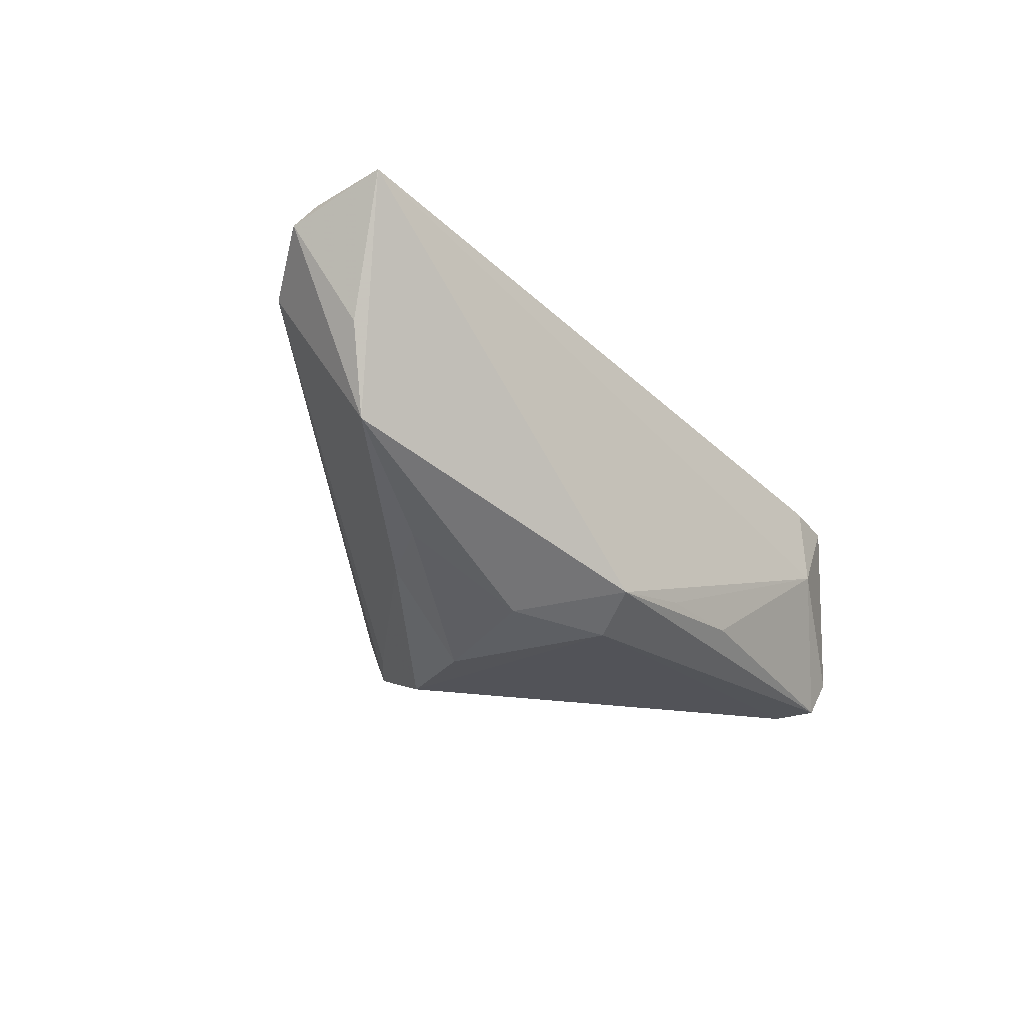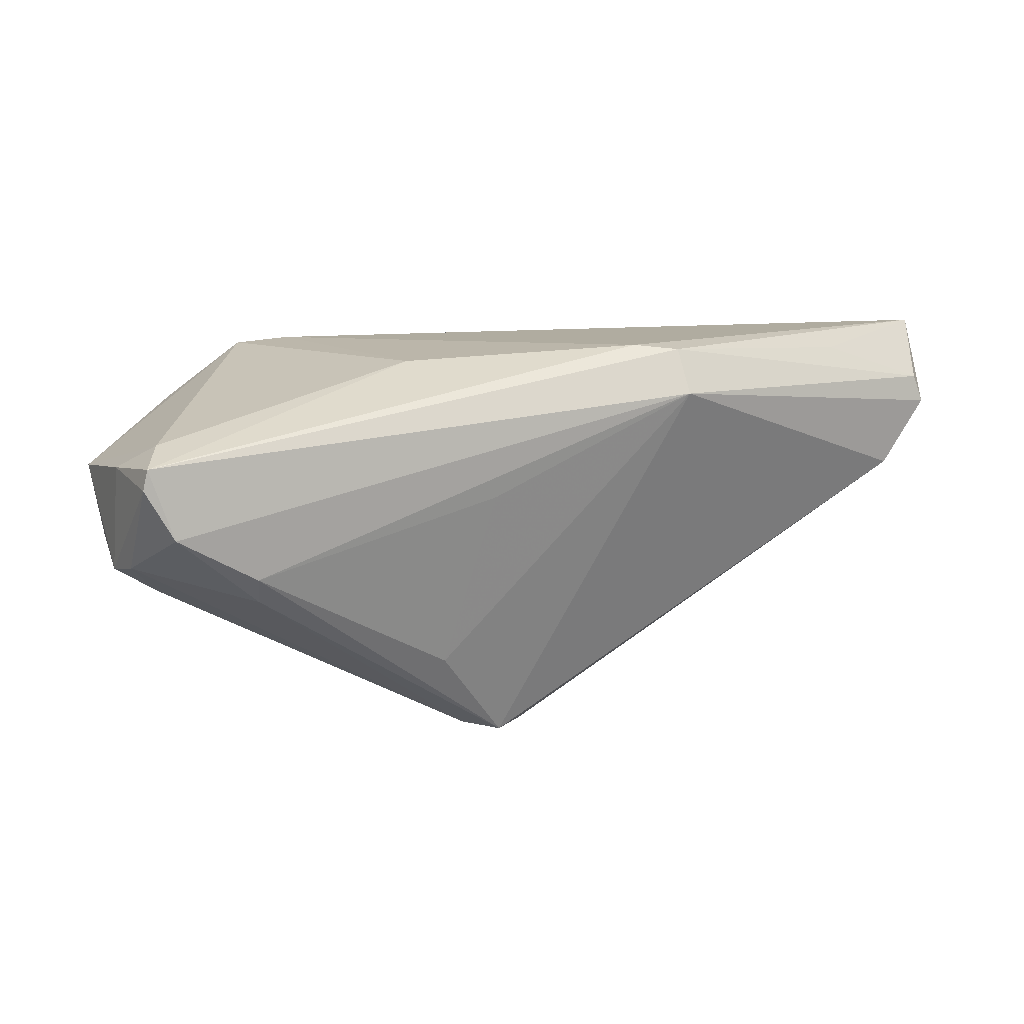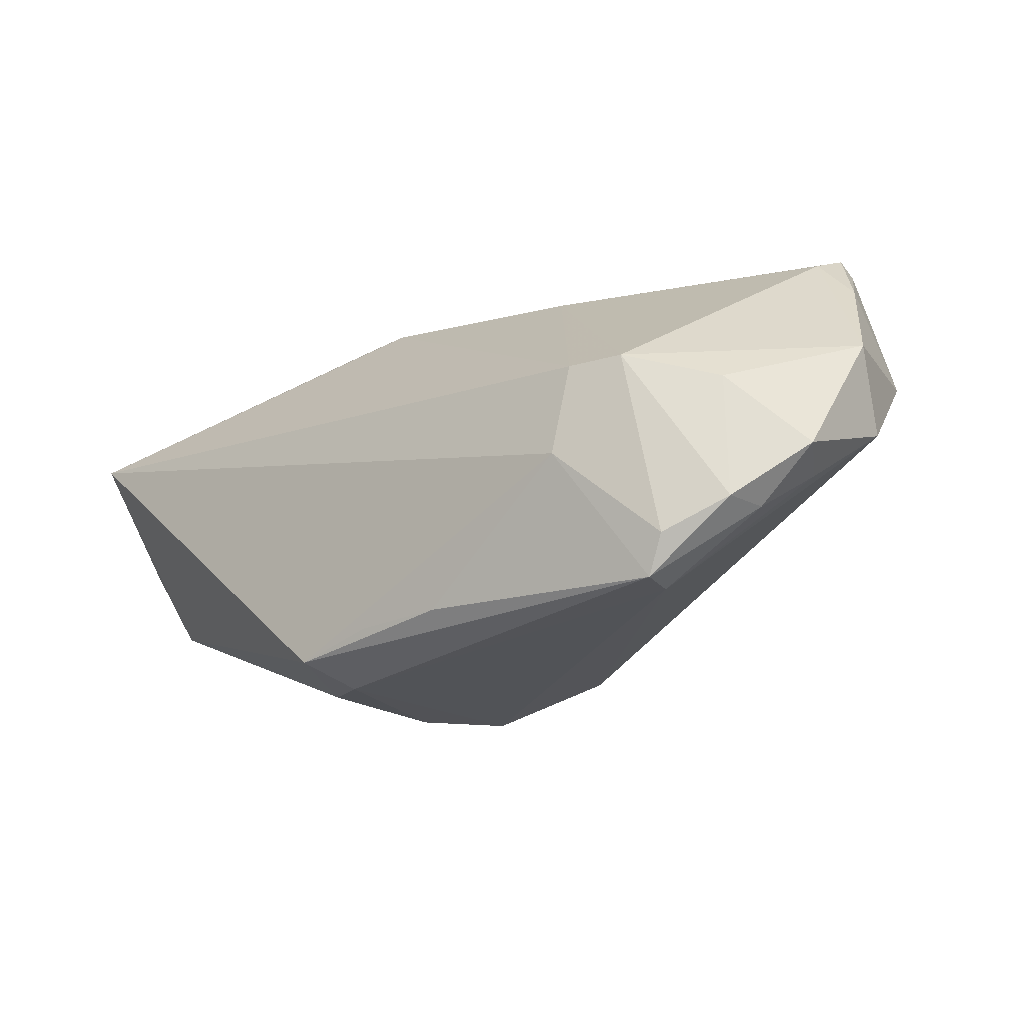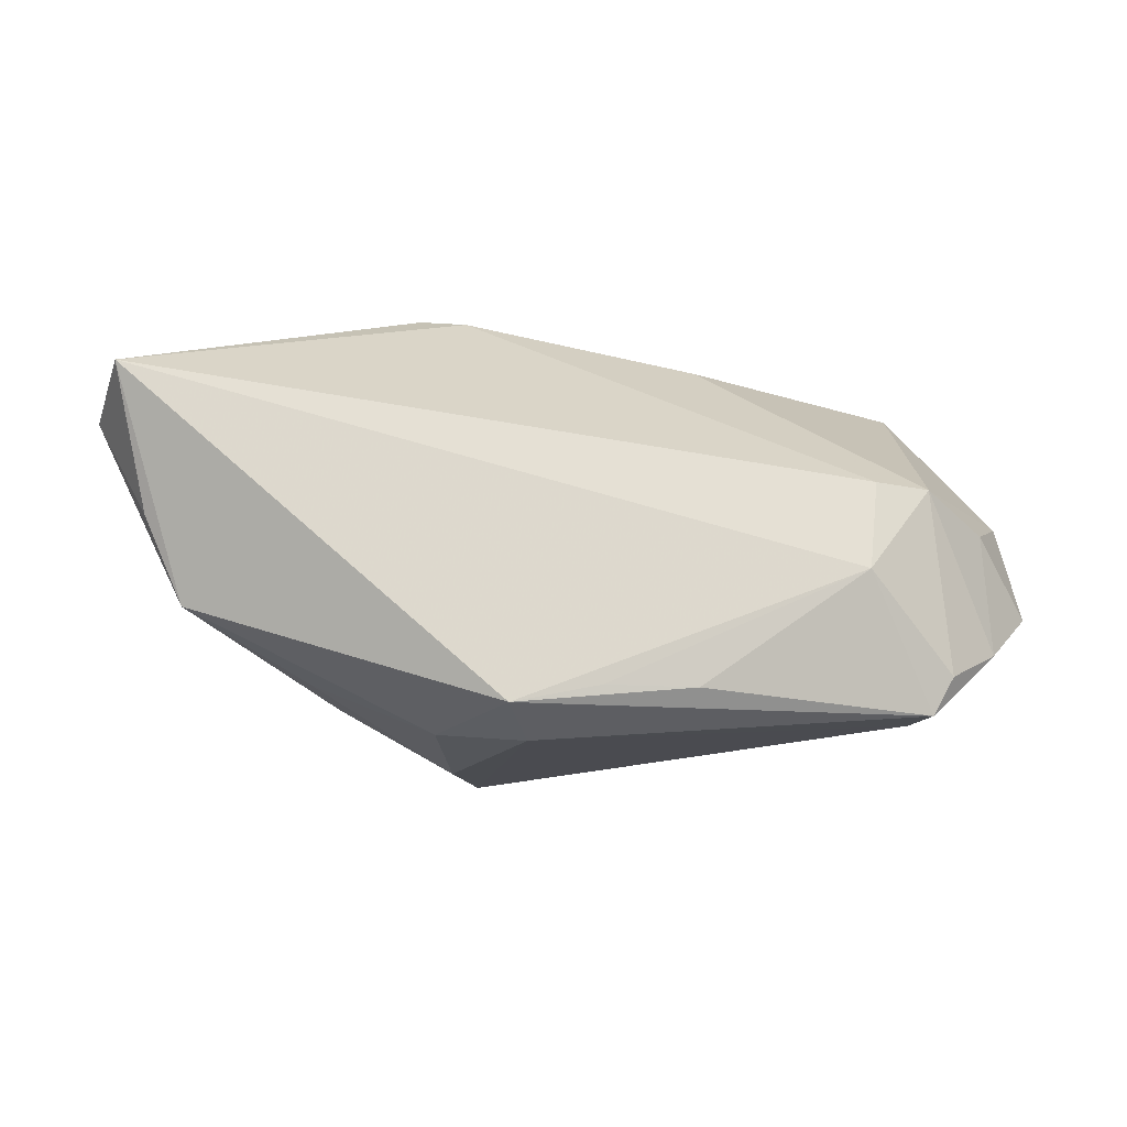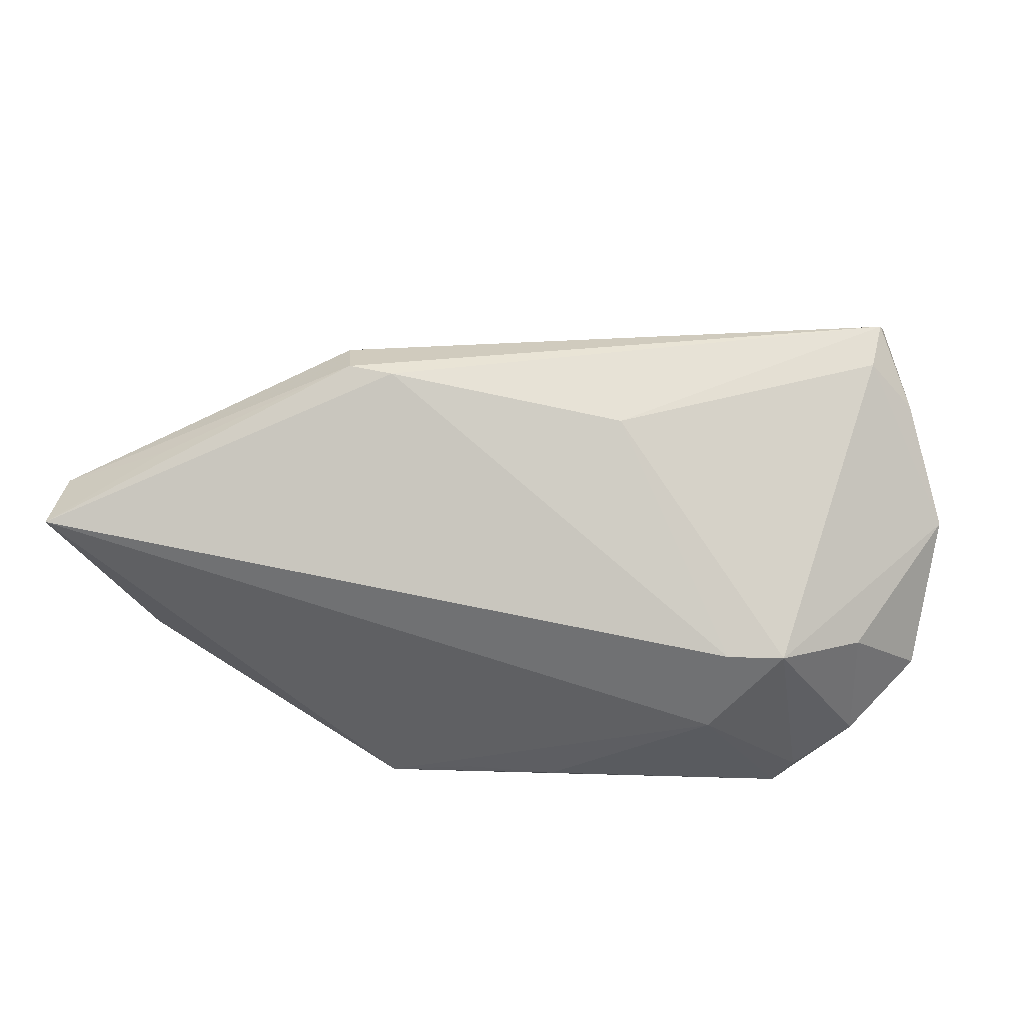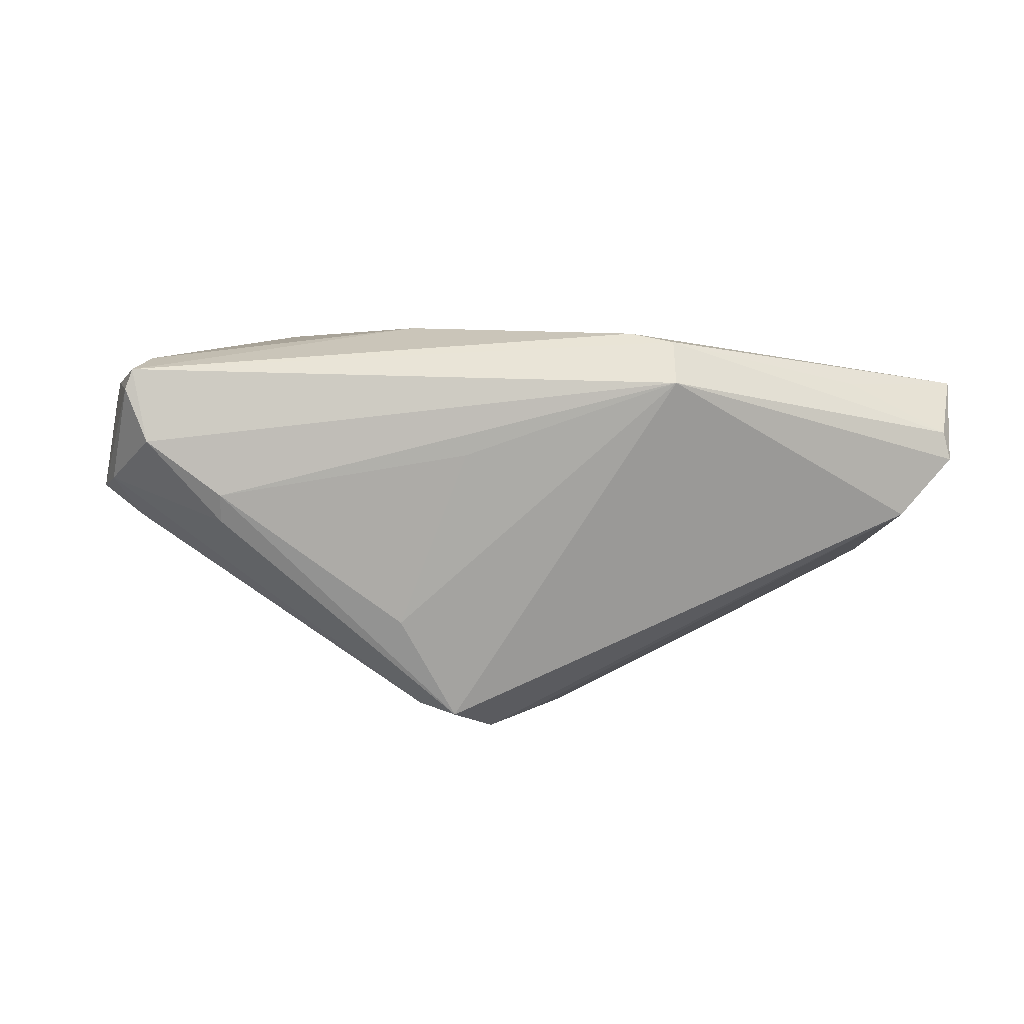
<metadata>
{"format":"obj","ext":"obj","renderer":"f3d","projection":"perspective","resolution":1024,"background":"white","views":[{"elev":-28.4,"azim":-49.3,"up":"+Y"},{"elev":-32.9,"azim":175.9,"up":"+Z"},{"elev":-19.7,"azim":42.1,"up":"+Y"},{"elev":-17.7,"azim":-10.0,"up":"+Y"},{"elev":40.7,"azim":11.4,"up":"+Y"},{"elev":44.7,"azim":-165.9,"up":"+Y"}]}
</metadata>
<code>
v -0.06107 0.005175 0.003536
v 0.05051 0.009726 -0.02298
v 0.0469 0.00139 0.01309
v -0.02776 0.02865 -0.002847
v -0.05081 0.01947 0.01361
v 0.02819 -0.007381 0.02421
v 0.02988 0.004546 0.02264
v -0.01523 -0.0286 -0.0143
v 0.04449 0.03059 -0.02036
v 0.05084 -0.009302 -0.0003275
v -0.06655 0.009942 0.01171
v -0.06504 0.01265 0.01419
v -0.02607 0.03059 0.003286
v 0.04411 0.02798 -0.01469
v -0.02005 -0.02932 -0.002742
v 0.05446 -0.001862 -0.0103
v -0.0136 -0.02934 0.01772
v 0.04495 0.02866 -0.02246
v 0.04753 0.01431 -0.02563
v -0.03498 -0.02225 0.0003641
v 0.055 -0.007623 0.005994
v -0.001512 0.02142 -0.01644
v -0.01327 -0.02108 -0.02307
v -0.06455 0.01357 0.02421
v -0.03906 -0.02092 0.007204
v 0.004371 0.001248 -0.03101
v 0.05623 0.008809 -0.00526
v -0.02399 -0.02753 0.01114
v -0.004153 -0.01194 -0.03472
v -0.06018 -0.003144 0.01665
v -0.00552 -0.02359 0.0239
v 0.04763 -0.01484 0.01353
v 0.006437 -0.0232 0.02308
v -0.05525 -0.01352 0.01357
v -0.01687 -0.0263 0.02421
v 0.02995 0.01814 -0.02907
v 0.01142 0.02625 0.002475
v 0.05005 0.02175 -0.01424
v -0.007714 -0.02093 -0.02824
v 0.04465 0.006784 -0.0246
v 0.03774 -0.02404 0.01724
v 0.04814 -0.01492 0.007739
v 0.001149 -0.0118 -0.0339
v 0.0362 -0.02411 0.01201
v 0.03723 0.004405 0.02128
v 0.02988 0.01434 -0.0302
v 0.04063 0.02403 -0.02712
v -0.02 0.03051 0.00375
v 0.04037 -0.01907 0.01807
f 21 16 27
f 39 1 29
f 11 1 34
f 9 48 37
f 37 48 7
f 29 1 4
f 4 1 11
f 4 26 29
f 22 26 4
f 8 17 15
f 43 39 29
f 16 39 43
f 9 38 18
f 7 48 24
f 24 6 7
f 41 6 33
f 33 6 31
f 7 6 45
f 45 37 7
f 15 17 28
f 13 48 9
f 9 4 13
f 13 24 48
f 44 8 39
f 44 42 41
f 41 17 44
f 17 8 44
f 44 39 16
f 20 8 15
f 16 43 40
f 40 43 19
f 46 43 29
f 19 43 46
f 47 4 9
f 9 18 47
f 47 18 19
f 19 46 47
f 12 4 11
f 11 24 12
f 12 13 4
f 11 34 30
f 30 24 11
f 34 24 30
f 35 33 31
f 35 17 41
f 41 33 35
f 31 6 35
f 6 24 35
f 35 24 34
f 34 28 35
f 35 28 17
f 3 21 27
f 27 45 3
f 41 42 32
f 32 42 21
f 21 3 32
f 32 3 45
f 49 6 41
f 49 45 6
f 41 32 49
f 49 32 45
f 27 38 14
f 14 45 27
f 14 38 9
f 9 37 14
f 37 45 14
f 15 28 25
f 25 28 34
f 25 20 15
f 34 20 25
f 10 44 16
f 42 44 10
f 16 21 10
f 21 42 10
f 8 20 23
f 1 39 23
f 39 8 23
f 23 34 1
f 23 20 34
f 16 40 2
f 2 40 19
f 27 16 2
f 2 38 27
f 2 18 38
f 19 18 2
f 22 4 36
f 4 47 36
f 36 47 46
f 36 26 22
f 29 26 36
f 36 46 29
f 24 13 5
f 5 12 24
f 13 12 5

</code>
